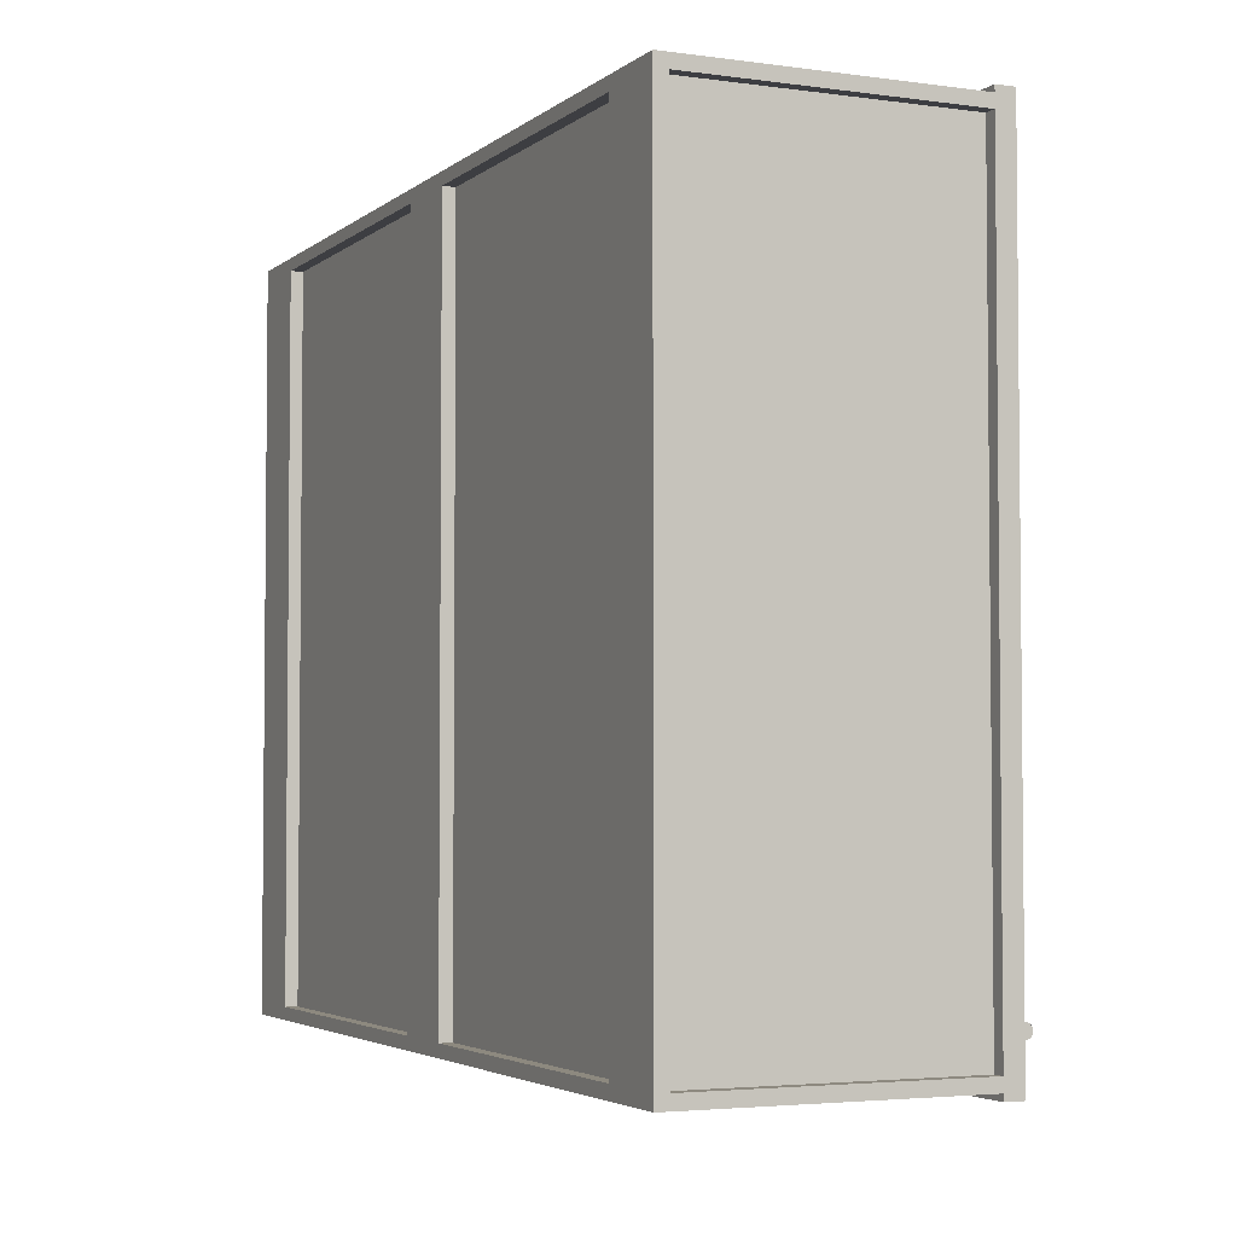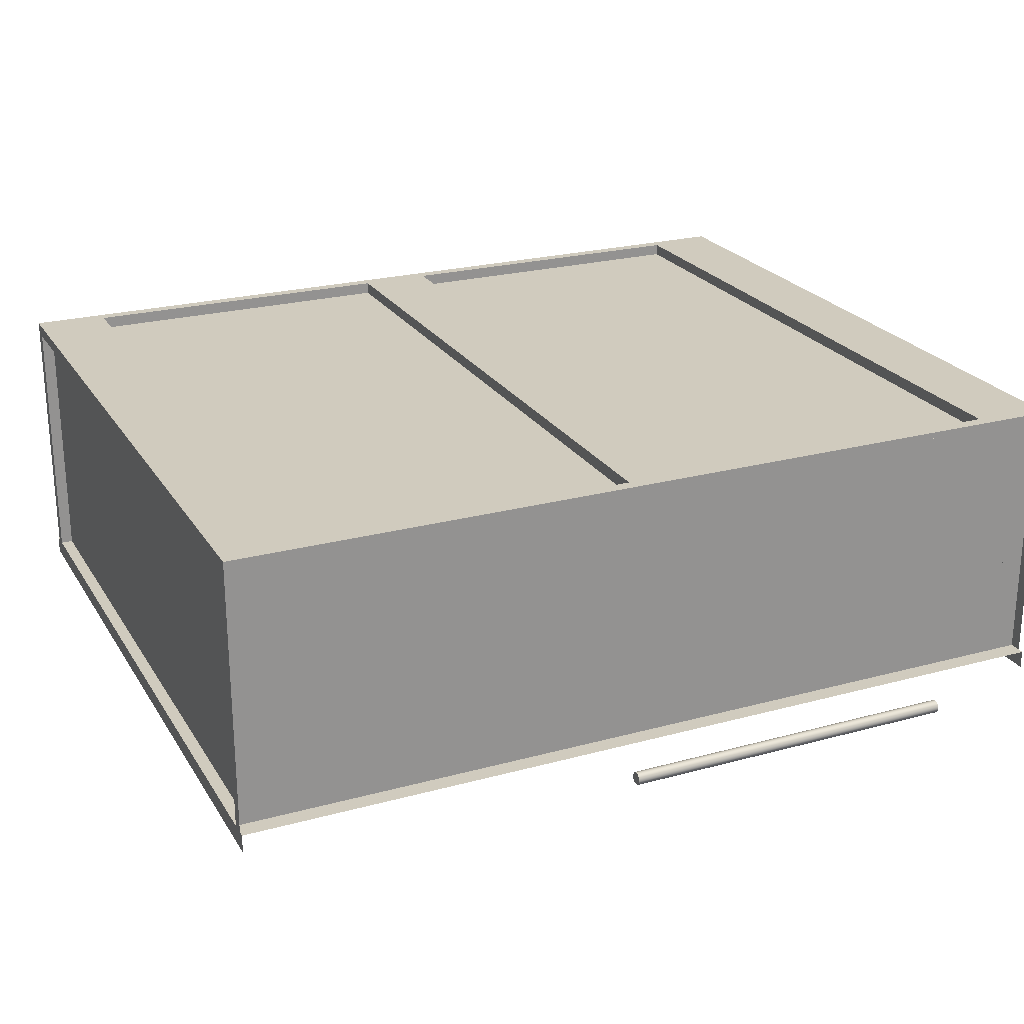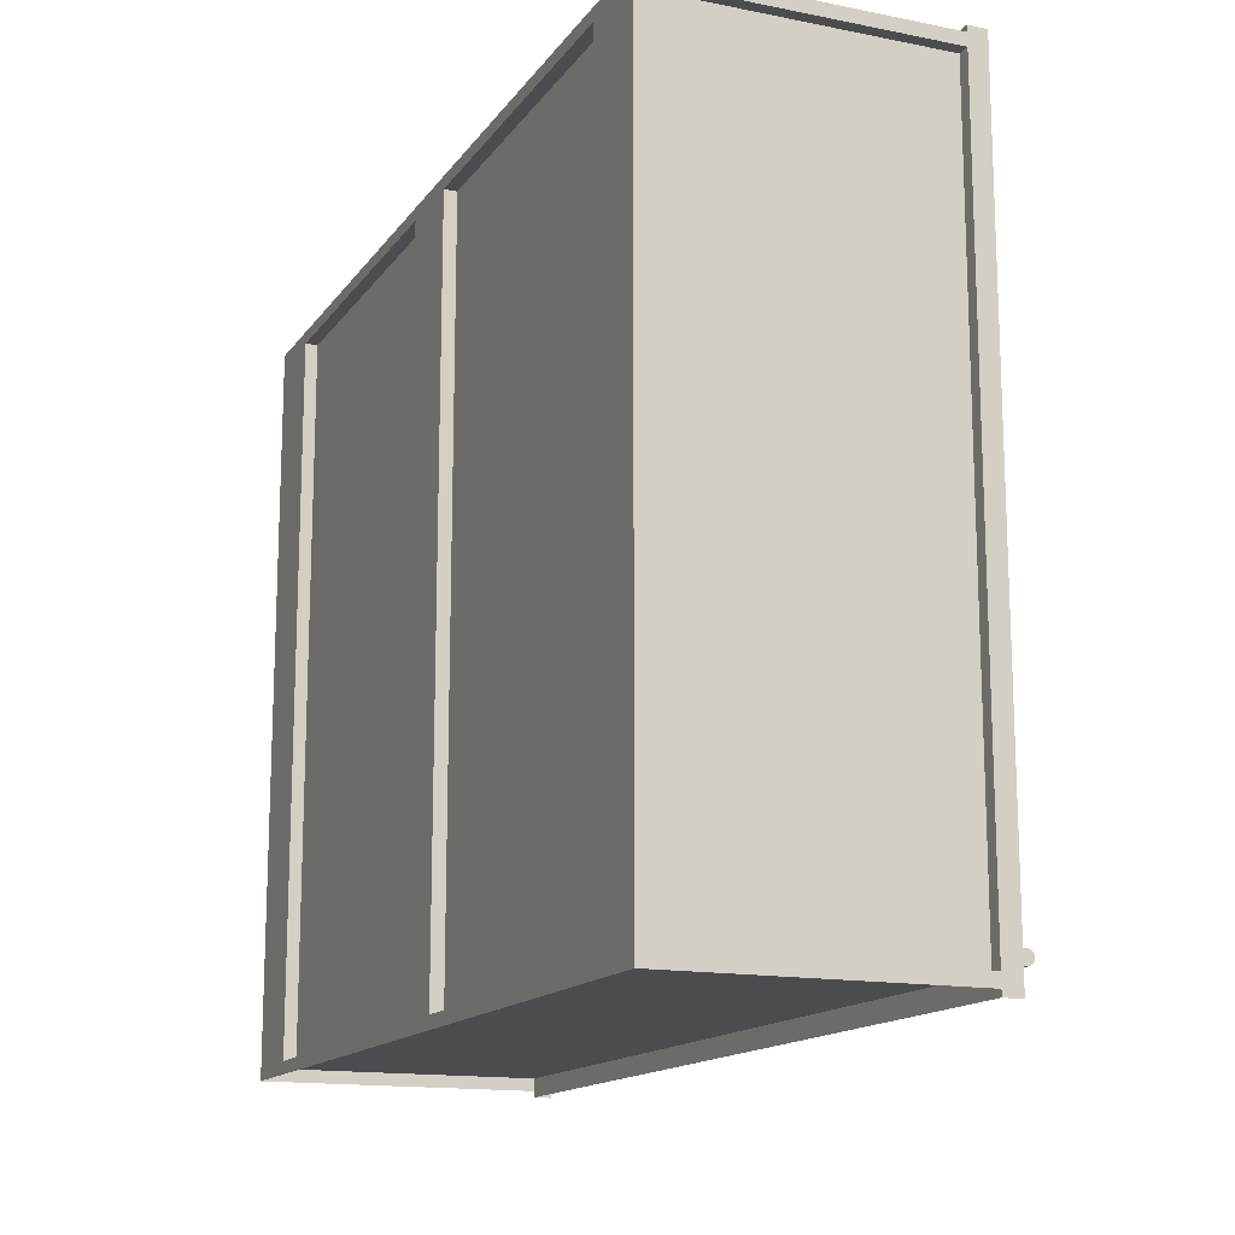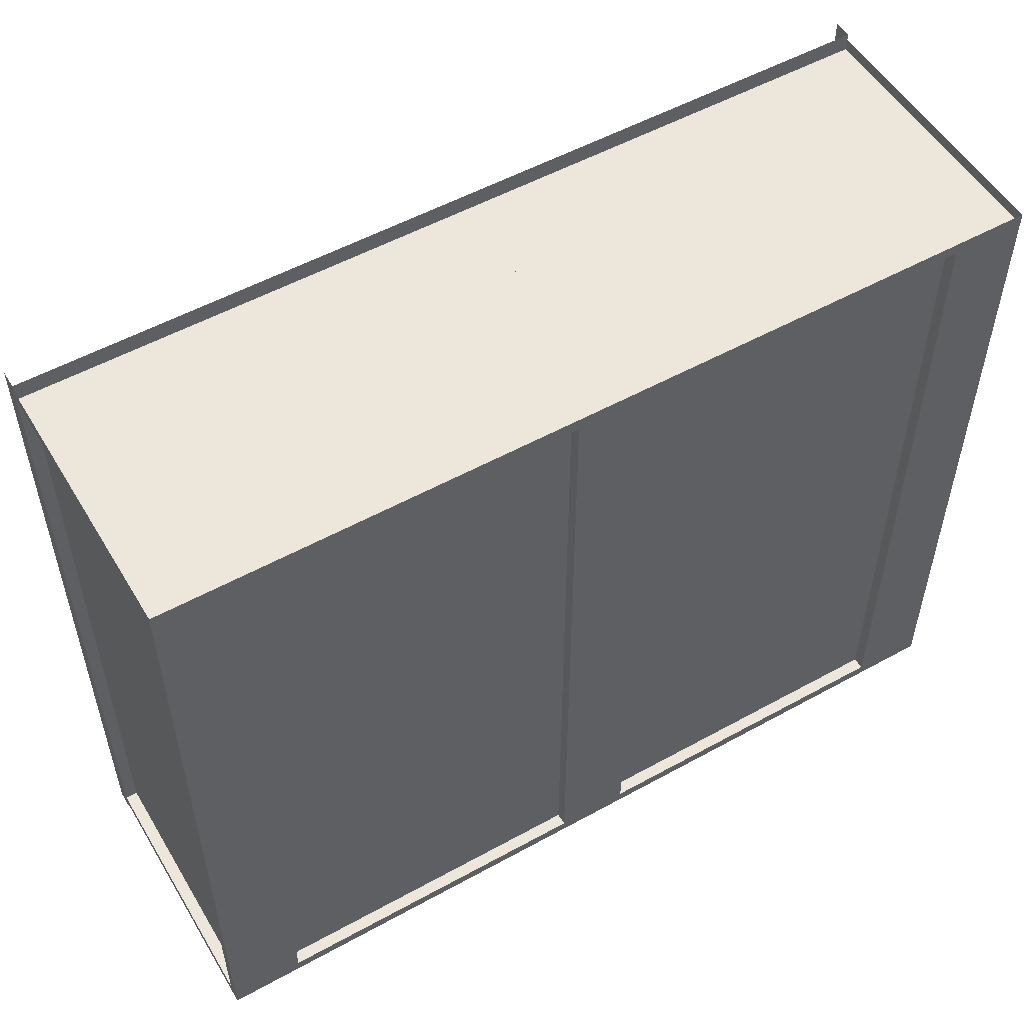
<metadata>
{"format":"obj","ext":"obj","renderer":"f3d","projection":"perspective","resolution":1024,"background":"white","views":[{"elev":-3.6,"azim":65.4,"up":"+Y"},{"elev":23.6,"azim":-24.5,"up":"+Z"},{"elev":-14.8,"azim":66.9,"up":"+Y"},{"elev":53.4,"azim":-30.5,"up":"+Y"}]}
</metadata>
<code>
v 0.3325 -0.21 0.1717
v 0.3325 0.3714 -0.04763
v 0.3325 0.3714 0.1717
v 0.3325 -0.21 -0.04763
v 0.3223 -0.21 -0.04763
v 0.3223 0.3714 0.1717
v 0.3223 0.3714 -0.04763
v 0.3223 -0.21 0.1717
v -0.3918 -0.21 0.1717
v -0.3918 0.3714 0.1819
v -0.3918 0.3714 0.1717
v -0.3918 -0.21 0.1819
v -0.3306 0.3714 0.1717
v -0.3306 -0.21 0.1819
v -0.3306 -0.21 0.1717
v -0.3306 0.3714 0.1819
v 0.3121 -0.1947 -0.06294
v 0.3121 0.3561 -0.04763
v 0.3121 0.3561 -0.06294
v 0.3121 -0.1947 -0.04763
v 0.3427 0.3561 -0.06294
v 0.3427 -0.1947 -0.06294
v 0.3427 -0.1947 -0.04763
v 0.3427 0.3561 -0.04763
v -0.3714 -0.21 0.164
v 0.3223 0.3714 0.164
v 0.3223 -0.21 0.164
v -0.3714 0.3714 0.164
v -0.3714 0.3714 0.1717
v 0.3223 -0.21 0.1717
v 0.3223 0.3714 0.1717
v -0.3714 -0.21 0.1717
v 0.3427 0.3714 0.1819
v -0.3918 0.3714 -0.04763
v 0.3427 0.3714 -0.04763
v -0.3918 0.3714 0.1819
v 0.3427 0.3816 -0.04763
v -0.3918 0.3816 0.1819
v 0.3427 0.3816 0.1819
v -0.3918 0.3816 -0.04763
v 0.3427 -0.21 -0.04763
v -0.3918 -0.21 -0.04763
v 0.3427 -0.21 0.1819
v -0.3918 -0.21 0.1819
v 0.3427 -0.2202 -0.04763
v -0.3918 -0.2202 0.1819
v 0.3427 -0.2202 0.1819
v -0.3918 -0.2202 -0.04763
v 0.3427 -0.2253 -0.04763
v 0.3427 -0.1947 -0.04763
v -0.3918 -0.2253 -0.04763
v 0.3427 -0.2253 -0.06294
v -0.3918 -0.1947 -0.04763
v 0.3427 -0.1947 -0.06294
v -0.3918 -0.1947 -0.06294
v -0.3918 -0.2253 -0.06294
v -0.3918 0.3867 -0.04763
v 0.3427 0.3867 -0.04763
v -0.3918 0.3561 -0.04763
v 0.3427 0.3867 -0.06294
v -0.3918 0.3561 -0.06294
v -0.3918 0.3867 -0.06294
v -0.3714 -0.21 0.1717
v -0.3714 0.3714 -0.04763
v -0.3714 0.3714 0.1717
v -0.3714 -0.21 -0.04763
v -0.3816 -0.21 -0.04763
v -0.3816 0.3714 0.1717
v -0.3816 0.3714 -0.04763
v -0.3816 -0.21 0.1717
v -0.3918 -0.1947 -0.06294
v -0.3918 0.3561 -0.04763
v -0.3918 0.3561 -0.06294
v -0.3918 -0.1947 -0.04763
v -0.3612 0.3561 -0.06294
v -0.3612 -0.1947 -0.06294
v -0.3612 -0.1947 -0.04763
v -0.3612 0.3561 -0.04763
v -0.05515 -0.21 0.1717
v -0.05515 0.3714 0.1819
v -0.05515 0.3714 0.1717
v -0.05515 -0.21 0.1819
v 0.006057 0.3714 0.1717
v 0.006057 -0.21 0.1819
v 0.006057 -0.21 0.1717
v 0.006057 0.3714 0.1819
v -0.3612 0.1113 -0.06294
v 0.3121 0.2745 -0.06294
v 0.3121 0.1113 -0.06294
v -0.3612 0.2745 -0.06294
v 0.3121 0.1113 -0.04763
v -0.3612 0.2745 -0.04763
v -0.3612 0.1113 -0.04763
v 0.3121 0.2745 -0.04763
v -0.2094 -0.21 -0.04763
v -0.2094 0.3714 0.164
v -0.2094 0.3714 -0.04763
v -0.2094 -0.21 0.164
v -0.1941 0.3714 -0.04763
v -0.1941 -0.21 0.164
v -0.1941 -0.21 -0.04763
v -0.1941 0.3714 0.164
v 0.2815 -0.21 0.1717
v 0.2815 0.3714 0.1819
v 0.2815 0.3714 0.1717
v 0.2815 -0.21 0.1819
v 0.3427 0.3714 0.1717
v 0.3427 -0.21 0.1819
v 0.3427 -0.21 0.1717
v -0.0322 -0.21 -0.04763
v -0.0322 0.3714 0.164
v -0.0322 0.3714 -0.04763
v -0.0322 -0.21 0.164
v -0.01689 0.3714 -0.04763
v -0.01689 -0.21 0.164
v -0.01689 -0.21 -0.04763
v -0.01689 0.3714 0.164
v 0.145 -0.21 -0.04763
v 0.145 0.3714 0.164
v 0.145 0.3714 -0.04763
v 0.145 -0.21 0.164
v 0.1603 0.3714 -0.04763
v 0.1603 -0.21 0.164
v 0.1603 -0.21 -0.04763
v 0.1603 0.3714 0.164
v -0.3879 -0.1603 -0.06294
v -0.3879 0.07687 -0.07824
v -0.3879 -0.1603 -0.07824
v -0.3879 0.07687 -0.06294
v -0.3267 -0.1603 -0.07824
v -0.3267 0.07687 -0.06294
v -0.3267 0.07687 -0.07824
v -0.3267 -0.1603 -0.06294
v -0.3879 -0.2215 -0.07824
v 0.3389 -0.1603 -0.07824
v 0.3389 -0.2215 -0.07824
v -0.3879 -0.1603 -0.07824
v 0.3389 -0.2215 -0.06294
v -0.3879 -0.1603 -0.06294
v 0.3389 -0.1603 -0.06294
v -0.3879 -0.2215 -0.06294
v 0.2776 -0.1603 -0.06294
v 0.2776 0.07687 -0.07824
v 0.2776 -0.1603 -0.07824
v 0.2776 0.07687 -0.06294
v 0.3389 0.07687 -0.06294
v 0.3389 0.07687 -0.07824
v -0.3879 0.07687 -0.07824
v 0.3389 0.1381 -0.07824
v -0.3879 0.1381 -0.07824
v -0.3879 0.1381 -0.06294
v 0.3389 0.1381 -0.06294
v -0.3879 0.07687 -0.06294
v -0.3267 -0.1603 -0.07314
v 0.2776 0.07687 -0.07314
v 0.2776 -0.1603 -0.07314
v -0.3267 0.07687 -0.07314
v -0.03092 -0.1959 -0.1028
v -0.03092 -0.1959 -0.1085
v -0.03092 -0.1966 -0.1056
v -0.03092 -0.1938 -0.1007
v -0.03092 -0.1938 -0.1106
v -0.03092 -0.1909 -0.09991
v 0.2776 -0.1959 -0.1085
v 0.2776 -0.1959 -0.1028
v 0.2776 -0.1966 -0.1056
v 0.2776 -0.1938 -0.1106
v 0.2776 -0.1938 -0.1007
v -0.03092 -0.1909 -0.1114
v 0.2776 -0.1909 -0.09991
v -0.03092 -0.188 -0.1007
v 0.2776 -0.1909 -0.1114
v -0.03092 -0.188 -0.1106
v 0.2776 -0.188 -0.1007
v -0.03092 -0.1859 -0.1028
v 0.2776 -0.188 -0.1106
v -0.03092 -0.1859 -0.1085
v 0.2776 -0.1859 -0.1028
v -0.03092 -0.1852 -0.1056
v 0.2776 -0.1859 -0.1085
v 0.2776 -0.1852 -0.1056
v 0.2776 -0.1866 -0.1021
v 0.259 -0.1866 -0.07824
v 0.2776 -0.1866 -0.07824
v 0.259 -0.1866 -0.1021
v 0.2776 -0.1952 -0.07824
v 0.2776 -0.188 -0.1007
v 0.259 -0.188 -0.1007
v 0.259 -0.1952 -0.07824
v 0.2776 -0.1938 -0.1007
v 0.2776 -0.1909 -0.09991
v 0.259 -0.1909 -0.09991
v 0.259 -0.1938 -0.1007
v 0.259 -0.1952 -0.1021
v 0.2776 -0.1952 -0.1021
v -0.03092 -0.1952 -0.07824
v -0.03092 -0.1938 -0.1007
v -0.03092 -0.1952 -0.1021
v -0.03092 -0.1866 -0.07824
v -0.01229 -0.1952 -0.07824
v -0.03092 -0.1909 -0.09991
v -0.01229 -0.1952 -0.1021
v -0.01229 -0.1866 -0.07824
v -0.03092 -0.188 -0.1007
v -0.01229 -0.1938 -0.1007
v -0.01229 -0.1866 -0.1021
v -0.03092 -0.1866 -0.1021
v -0.01229 -0.1909 -0.09991
v -0.01229 -0.188 -0.1007
v 0.02646 0.1878 0.1717
v 0.02646 0.3714 0.1717
v -0.02954 0.1878 0.1717
v -0.02954 0.3714 0.1717
g mesh1_mesh1-geometry
f 1 2 3
f 2 1 4
g mesh1_mesh1-geometry
f 3 2 1
f 4 1 2
g mesh2_mesh2-geometry
f 5 6 7
f 6 5 8
g mesh2_mesh2-geometry
f 7 6 5
f 8 5 6
g mesh3_mesh3-geometry
f 9 10 11
f 10 9 12
f 13 9 11
f 14 10 12
f 9 13 15
f 10 14 16
f 13 14 15
f 14 13 16
g mesh3_mesh3-geometry
f 11 10 9
f 12 9 10
f 11 9 13
f 12 10 14
f 15 13 9
f 16 14 10
f 15 14 13
f 16 13 14
g mesh4_mesh4-geometry
f 17 18 19
f 18 17 20
f 21 17 19
f 17 21 22
f 21 23 22
f 23 21 24
g mesh4_mesh4-geometry
f 19 18 17
f 20 17 18
f 19 17 21
f 20 18 23
f 22 21 17
f 24 23 18
f 22 23 21
f 24 21 23
g mesh4_mesh4-geometry
f 23 18 20
f 18 23 24
g mesh5_mesh5-geometry
f 25 26 27
f 26 25 28
g mesh5_mesh5-geometry
f 27 26 25
f 28 25 26
g mesh6_mesh6-geometry
f 29 30 31
f 30 29 32
g mesh6_mesh6-geometry
f 31 30 29
f 32 29 30
g mesh7_mesh7-geometry
f 33 34 35
f 34 33 36
f 37 33 35
f 33 38 36
f 38 34 36
f 33 37 39
f 38 33 39
f 34 38 40
g mesh7_mesh7-geometry
f 35 34 33
f 36 33 34
f 35 33 37
f 36 38 33
f 36 34 38
f 39 37 33
f 39 33 38
f 40 38 34
f 39 38 37
f 40 37 38
g mesh7_mesh7-geometry
f 37 38 39
f 38 37 40
g mesh8_mesh8-geometry
f 41 42 43
f 44 43 42
f 41 43 45
f 44 46 43
f 44 42 46
f 47 45 43
f 47 43 46
f 48 46 42
g mesh8_mesh8-geometry
f 43 42 41
f 42 43 44
f 45 43 41
f 43 46 44
f 46 42 44
f 43 45 47
f 46 43 47
f 42 46 48
f 45 46 47
f 46 45 48
g mesh8_mesh8-geometry
f 47 46 45
f 48 45 46
g mesh9_mesh9-geometry
f 49 50 51
f 49 52 50
f 53 51 50
f 54 50 52
f 53 55 51
f 56 51 55
g mesh9_mesh9-geometry
f 51 50 49
f 50 52 49
f 50 51 53
f 52 51 49
f 52 50 54
f 51 55 53
f 55 50 53
f 51 52 56
f 50 55 54
f 55 52 54
f 55 51 56
f 52 55 56
g mesh9_mesh9-geometry
f 49 51 52
f 53 50 55
f 56 52 51
f 54 55 50
f 54 52 55
f 56 55 52
g mesh10_mesh10-geometry
f 57 24 58
f 24 57 59
f 24 60 58
f 57 61 59
f 60 24 21
f 61 57 62
g mesh10_mesh10-geometry
f 58 24 57
f 59 57 24
f 58 60 24
f 58 57 60
f 59 61 57
f 59 24 61
f 21 24 60
f 62 60 57
f 62 57 61
f 21 61 24
f 21 60 61
f 62 61 60
g mesh10_mesh10-geometry
f 60 57 58
f 61 24 59
f 57 60 62
f 24 61 21
f 61 60 21
f 60 61 62
g mesh1_mesh1-geometry
f 63 64 65
f 64 63 66
g mesh1_mesh1-geometry
f 65 64 63
f 66 63 64
g mesh2_mesh2-geometry
f 67 68 69
f 68 67 70
g mesh2_mesh2-geometry
f 69 68 67
f 70 67 68
g mesh4_mesh4-geometry
f 71 72 73
f 72 71 74
f 75 71 73
f 71 75 76
f 75 77 76
f 77 75 78
g mesh4_mesh4-geometry
f 73 72 71
f 74 71 72
f 73 71 75
f 74 72 77
f 76 75 71
f 78 77 72
f 76 77 75
f 78 75 77
g mesh4_mesh4-geometry
f 77 72 74
f 72 77 78
g mesh3_mesh3-geometry
f 79 80 81
f 80 79 82
f 83 79 81
f 84 80 82
f 79 83 85
f 80 84 86
f 83 84 85
f 84 83 86
g mesh3_mesh3-geometry
f 81 80 79
f 82 79 80
f 81 79 83
f 82 80 84
f 85 83 79
f 86 84 80
f 85 84 83
f 86 83 84
g mesh11_mesh11-geometry
f 87 88 89
f 88 87 90
f 91 87 89
f 92 88 90
f 87 91 93
f 88 92 94
g mesh11_mesh11-geometry
f 89 88 87
f 90 87 88
f 89 87 91
f 90 88 92
f 93 91 87
f 94 92 88
f 93 92 91
f 94 91 92
g mesh11_mesh11-geometry
f 91 92 93
f 92 91 94
g mesh12_mesh12-geometry
f 95 96 97
f 96 95 98
f 99 95 97
f 100 96 98
f 95 99 101
f 96 100 102
f 99 100 101
f 100 99 102
g mesh12_mesh12-geometry
f 97 96 95
f 98 95 96
f 97 95 99
f 98 96 100
f 101 99 95
f 102 100 96
f 101 100 99
f 102 99 100
g mesh3_mesh3-geometry
f 103 104 105
f 104 103 106
f 107 103 105
f 108 104 106
f 103 107 109
f 104 108 33
f 107 108 109
f 108 107 33
g mesh3_mesh3-geometry
f 105 104 103
f 106 103 104
f 105 103 107
f 106 104 108
f 109 107 103
f 33 108 104
f 109 108 107
f 33 107 108
g mesh12_mesh12-geometry
f 110 111 112
f 111 110 113
f 114 110 112
f 115 111 113
f 110 114 116
f 111 115 117
f 114 115 116
f 115 114 117
g mesh12_mesh12-geometry
f 112 111 110
f 113 110 111
f 112 110 114
f 113 111 115
f 116 114 110
f 117 115 111
f 116 115 114
f 117 114 115
g mesh12_mesh12-geometry
f 118 119 120
f 119 118 121
f 122 118 120
f 123 119 121
f 118 122 124
f 119 123 125
f 122 123 124
f 123 122 125
g mesh12_mesh12-geometry
f 120 119 118
f 121 118 119
f 120 118 122
f 121 119 123
f 124 122 118
f 125 123 119
f 124 123 122
f 125 122 123
g mesh13_mesh13-geometry
f 126 127 128
f 127 126 129
f 127 130 128
f 126 131 129
f 130 127 132
f 131 126 133
f 131 130 132
f 130 131 133
g mesh13_mesh13-geometry
f 128 127 126
f 129 126 127
f 128 130 127
f 129 131 126
f 132 127 130
f 133 126 131
f 132 130 131
f 133 131 130
g mesh14_mesh14-geometry
f 134 135 136
f 135 134 137
f 135 138 136
f 138 134 136
f 134 139 137
f 139 135 137
f 138 135 140
f 134 138 141
f 139 134 141
f 135 139 140
f 139 138 140
f 138 139 141
g mesh14_mesh14-geometry
f 136 135 134
f 137 134 135
f 136 138 135
f 136 134 138
f 137 139 134
f 137 135 139
f 140 135 138
f 141 138 134
f 141 134 139
f 140 139 135
f 140 138 139
f 141 139 138
g mesh15_mesh15-geometry
f 142 143 144
f 143 142 145
f 143 135 144
f 142 146 145
f 135 143 147
f 146 142 140
f 146 135 147
f 135 146 140
g mesh15_mesh15-geometry
f 144 143 142
f 145 142 143
f 144 135 143
f 145 146 142
f 147 143 135
f 140 142 146
f 147 135 146
f 140 146 135
g mesh16_mesh16-geometry
f 148 149 147
f 149 148 150
f 149 146 147
f 146 148 147
f 148 151 150
f 151 149 150
f 146 149 152
f 148 146 153
f 151 148 153
f 149 151 152
f 151 146 152
f 146 151 153
g mesh16_mesh16-geometry
f 147 149 148
f 150 148 149
f 147 146 149
f 147 148 146
f 150 151 148
f 150 149 151
f 152 149 146
f 153 146 148
f 153 148 151
f 152 151 149
f 152 146 151
f 153 151 146
g mesh17_mesh17-geometry
f 131 142 145
f 142 131 133
g mesh17_mesh17-geometry
f 145 142 131
f 133 131 142
g mesh18_mesh18-geometry
f 154 155 156
f 155 154 157
g mesh18_mesh18-geometry
f 156 155 154
f 157 154 155
g mesh19_mesh19-geometry
f 158 159 160
f 159 158 161
f 159 161 162
f 162 161 163
f 164 165 166
f 165 167 168
f 162 163 169
f 165 164 167
f 168 167 170
f 169 163 171
f 170 167 172
f 169 171 173
f 170 172 174
f 173 171 175
f 174 172 176
f 173 175 177
f 174 176 178
f 177 175 179
f 178 176 180
f 178 180 181
g mesh19_mesh19-geometry
f 160 159 158
f 161 158 159
f 160 166 159
f 158 165 160
f 161 168 158
f 162 161 159
f 164 159 166
f 166 160 165
f 165 158 168
f 161 163 168
f 163 161 162
f 162 159 167
f 164 167 159
f 166 165 164
f 168 167 165
f 170 168 163
f 169 163 162
f 167 172 162
f 167 164 165
f 170 167 168
f 163 171 170
f 171 163 169
f 169 162 172
f 172 167 170
f 174 170 171
f 173 171 169
f 172 176 169
f 174 172 170
f 171 175 174
f 175 171 173
f 173 169 176
f 176 172 174
f 178 174 175
f 177 175 173
f 173 176 177
f 178 176 174
f 178 175 181
f 179 175 177
f 180 177 176
f 180 176 178
f 179 181 175
f 181 180 178
f 177 180 179
f 181 179 180
g mesh19_mesh19-geometry
f 159 166 160
f 160 165 158
f 158 168 161
f 166 159 164
f 165 160 166
f 168 158 165
f 168 163 161
f 167 159 162
f 159 167 164
f 163 168 170
f 162 172 167
f 170 171 163
f 172 162 169
f 171 170 174
f 169 176 172
f 174 175 171
f 176 169 173
f 175 174 178
f 177 176 173
f 181 175 178
f 176 177 180
f 175 181 179
f 179 180 177
f 180 179 181
g mesh20_mesh20-geometry
f 182 183 184
f 183 182 185
f 183 186 184
f 184 187 182
f 188 183 185
f 186 183 189
f 186 190 184
f 184 191 187
f 192 183 188
f 193 189 183
f 194 186 189
f 190 186 195
f 184 190 191
f 193 183 192
f 189 193 194
f 186 194 195
g mesh20_mesh20-geometry
f 184 183 182
f 185 182 183
f 184 186 183
f 182 187 184
f 185 183 188
f 189 183 186
f 184 190 186
f 187 191 184
f 188 183 192
f 183 189 193
f 189 186 194
f 195 186 190
f 191 190 184
f 192 183 193
f 194 193 189
f 195 194 186
g mesh21_mesh21-geometry
f 196 197 198
f 197 196 199
f 198 200 196
f 200 199 196
f 197 199 201
f 200 198 202
f 199 200 203
f 201 199 204
f 205 200 202
f 200 205 203
f 206 199 203
f 204 199 207
f 203 205 208
f 199 206 207
f 203 209 206
f 203 208 209
g mesh21_mesh21-geometry
f 198 197 196
f 199 196 197
f 196 200 198
f 196 199 200
f 201 199 197
f 202 198 200
f 203 200 199
f 204 199 201
f 202 200 205
f 203 205 200
f 203 199 206
f 207 199 204
f 208 205 203
f 207 206 199
f 206 209 203
f 209 208 203
g mesh22_mesh22-geometry
f 210 211 212
f 210 212 211
f 213 212 211
f 213 211 212

</code>
